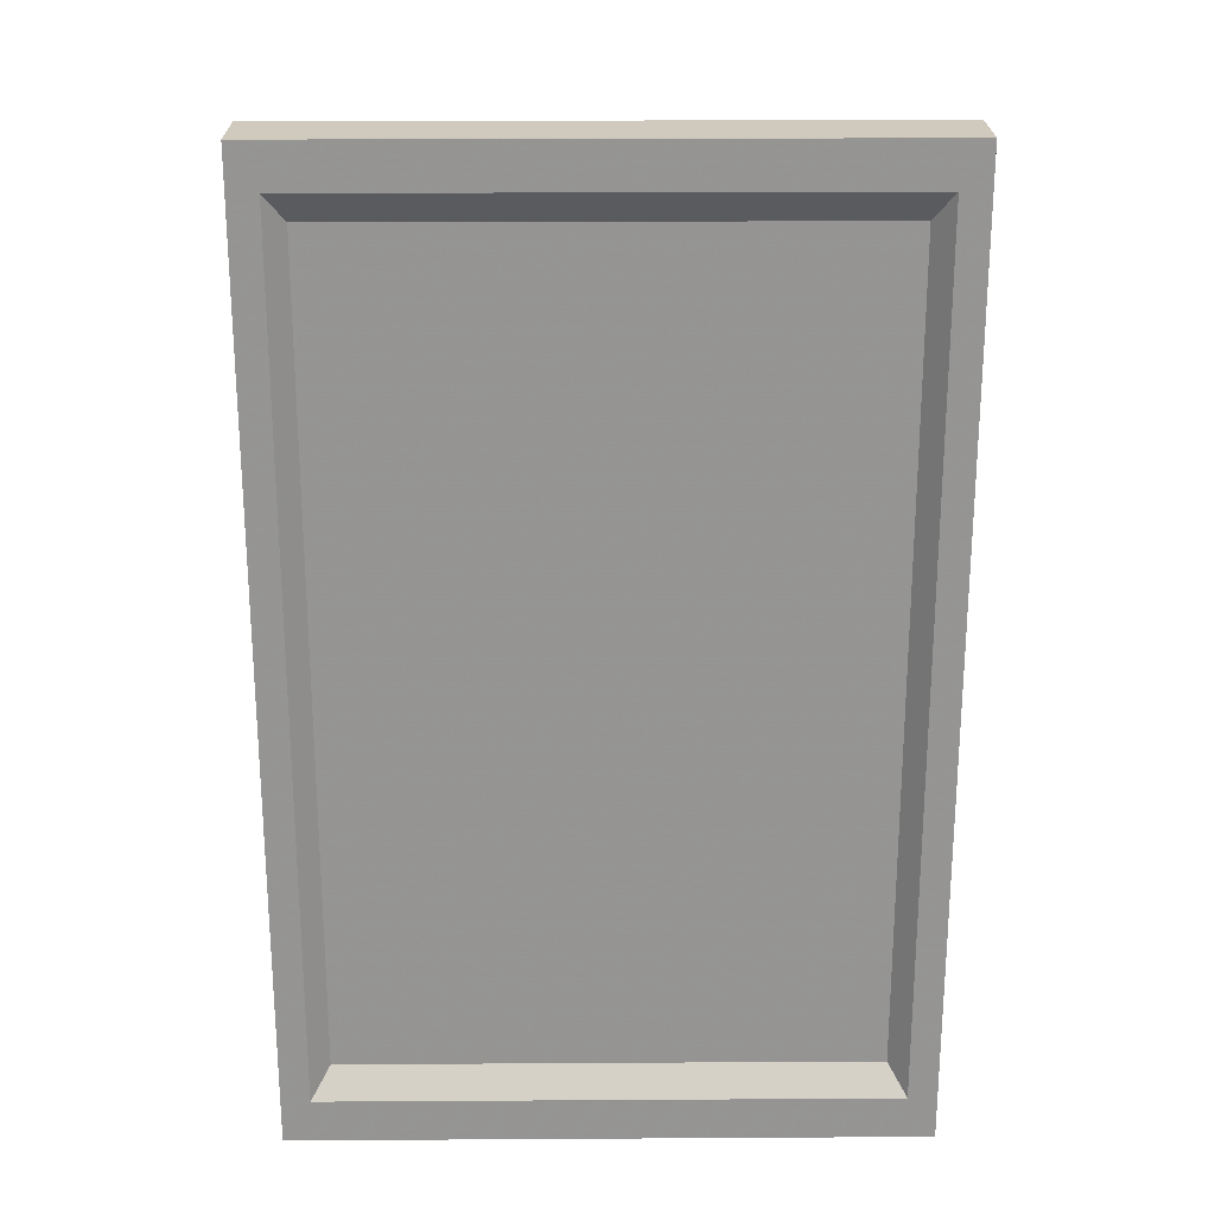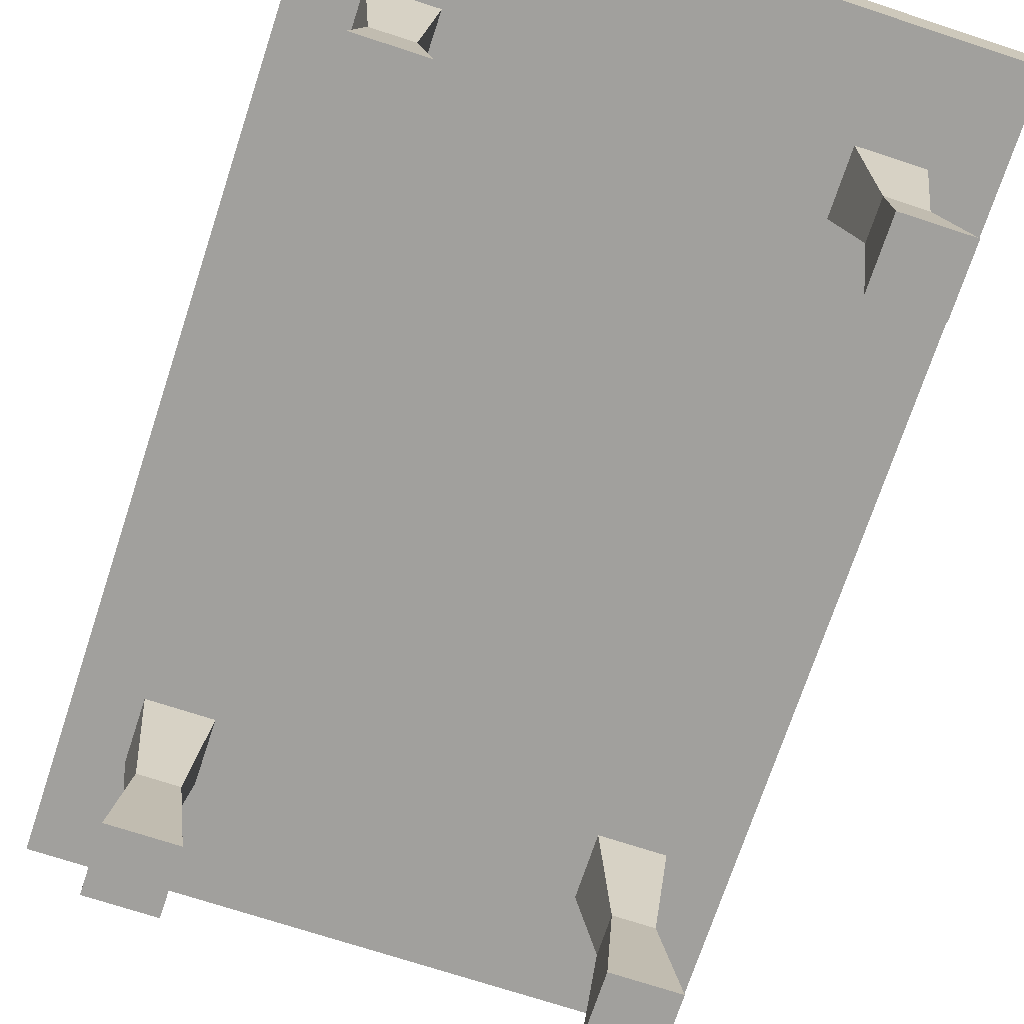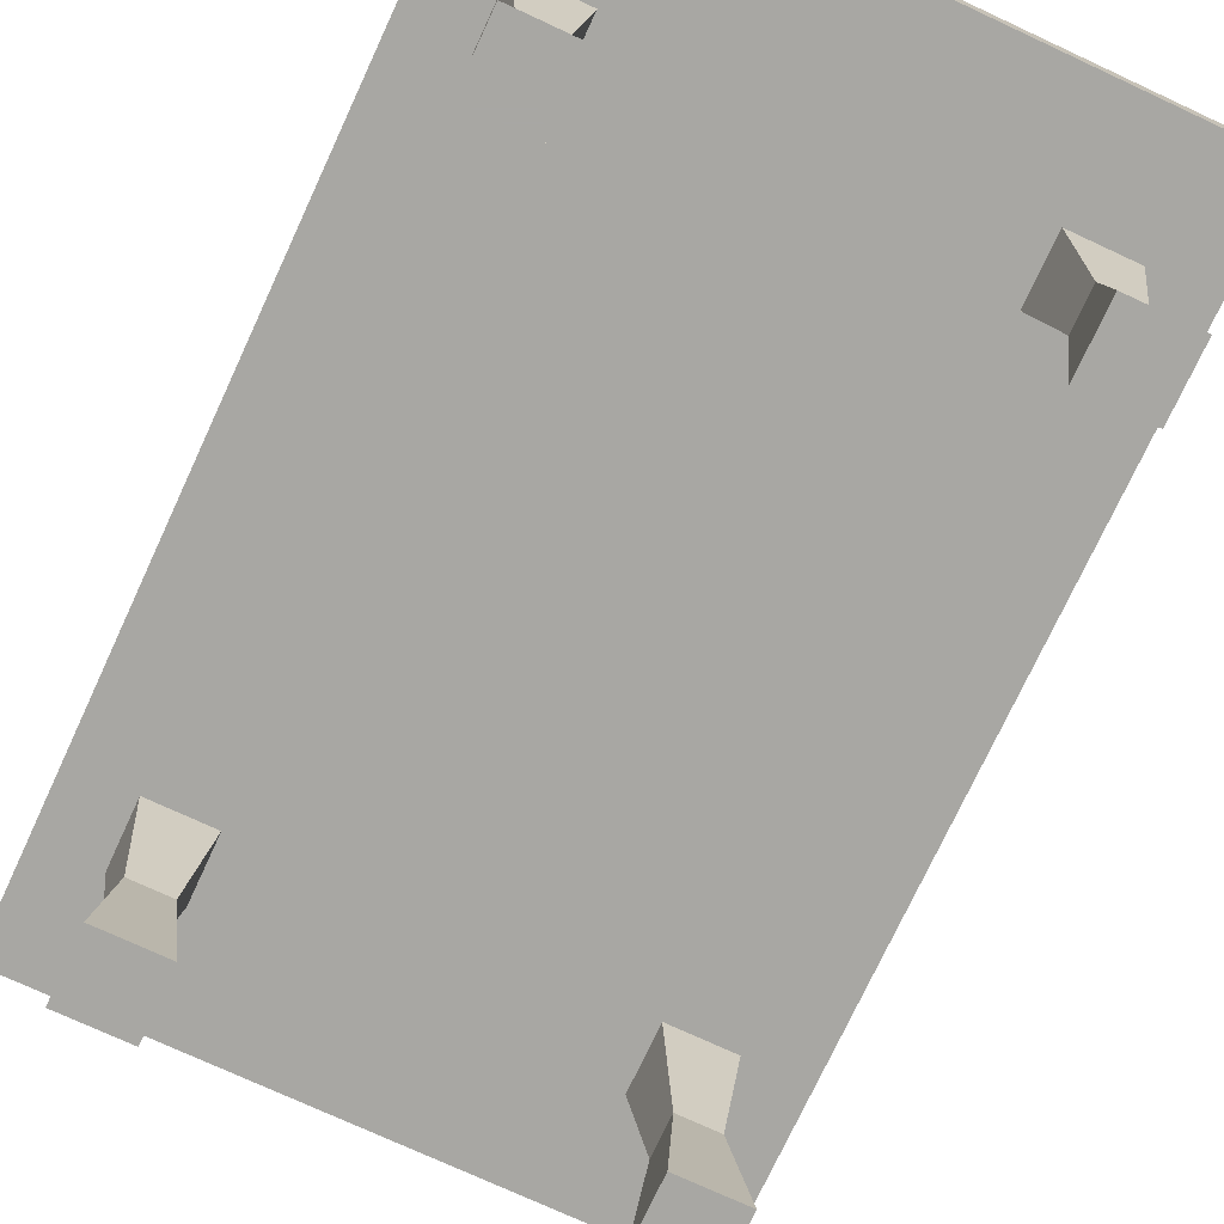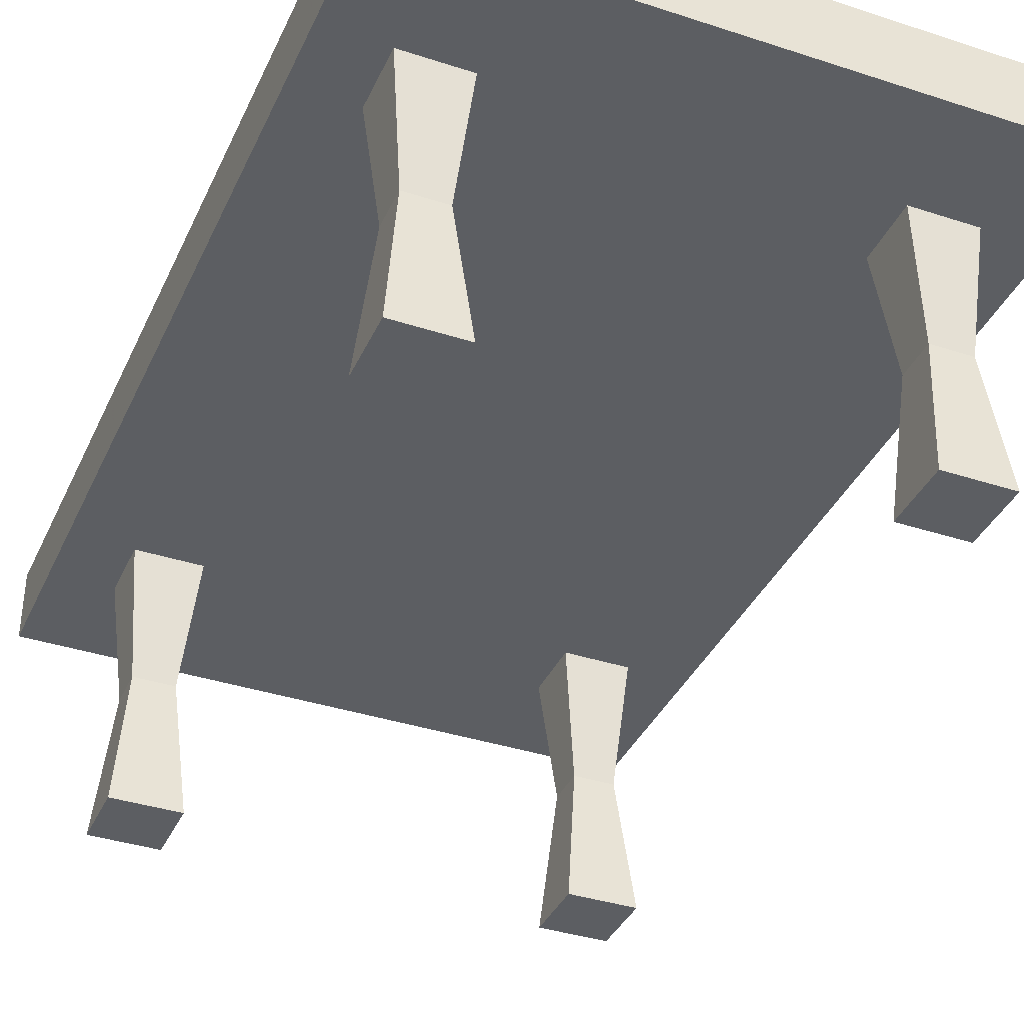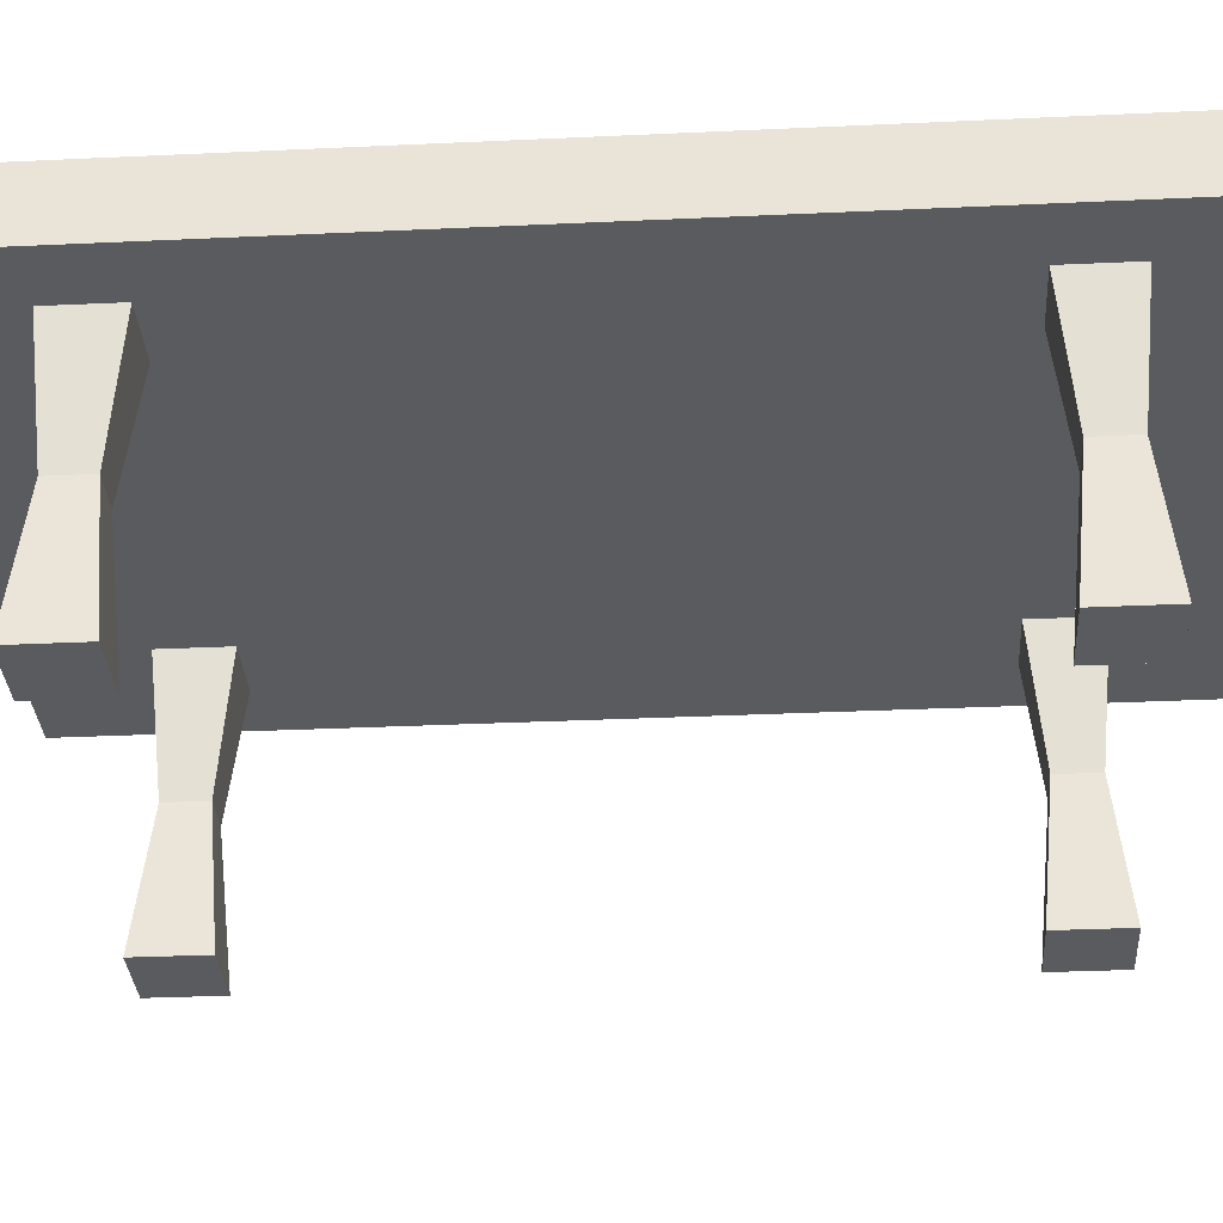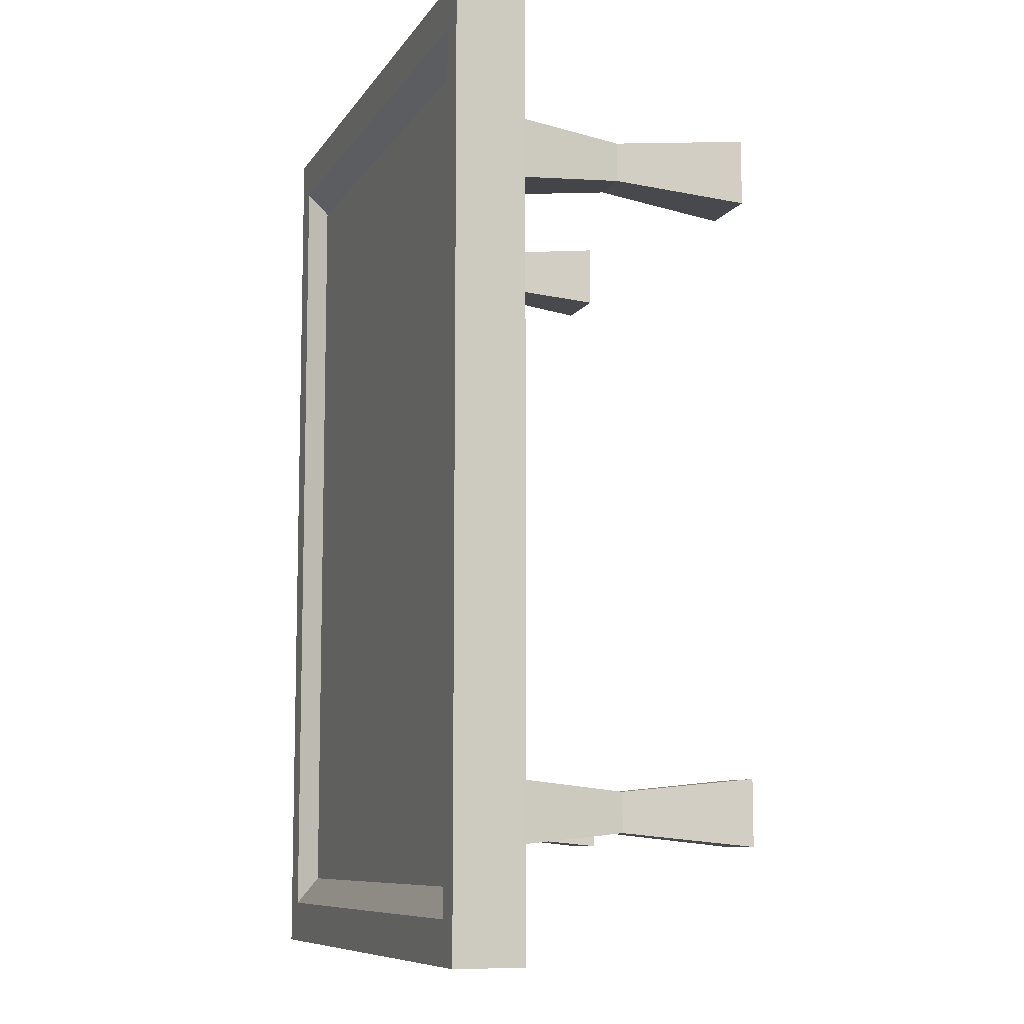
<metadata>
{"format":"obj","ext":"obj","renderer":"f3d","projection":"perspective","resolution":1024,"background":"white","views":[{"elev":22.8,"azim":179.4,"up":"+Z"},{"elev":-71.6,"azim":-18.2,"up":"+Y"},{"elev":-74.5,"azim":155.1,"up":"+Y"},{"elev":-37.5,"azim":157.3,"up":"+Y"},{"elev":-32.6,"azim":-86.3,"up":"+Y"},{"elev":-9.1,"azim":-109.6,"up":"+Z"}]}
</metadata>
<code>
o Cube
v 1.3 0.15 -2
v 1.3 -0.15 -2
v 1.3 0.15 2
v 1.3 -0.15 2
v -1.3 0.15 -2
v -1.3 -0.15 -2
v -1.3 0.15 2
v -1.3 -0.15 2
v 1.181 0.15 1.818
v -1.181 0.15 1.818
v 1.181 0.15 -1.818
v -1.181 0.15 -1.818
v 1.104 0.06983 1.698
v -1.104 0.06983 1.698
v 1.104 0.06983 -1.698
v -1.104 0.06983 -1.698
f 5 11 1
f 3 8 4
f 7 6 8
f 2 8 6
f 1 4 2
f 5 2 6
f 12 14 16
f 3 10 7
f 7 12 5
f 1 9 3
f 9 14 10
f 12 15 11
f 9 15 13
f 5 12 11
f 3 7 8
f 7 5 6
f 2 4 8
f 1 3 4
f 5 1 2
f 12 10 14
f 3 9 10
f 7 10 12
f 1 11 9
f 9 13 14
f 12 16 15
f 9 11 15
f 16 13 15
f 16 14 13
o Cube.001
v 0.7587 -1.259 -1.259
v 0.7587 -0.1189 -1.259
v 0.7587 -1.259 -1.541
v 0.7587 -0.1189 -1.541
v 1.041 -1.259 -1.259
v 1.041 -0.1189 -1.259
v 1.041 -1.259 -1.541
v 1.041 -0.1189 -1.541
v 0.8153 -0.6892 -1.315
v 0.8153 -0.6892 -1.485
v 0.9847 -0.6892 -1.485
v 0.9847 -0.6892 -1.315
v -0.7587 -1.259 -1.259
v -0.7587 -0.1189 -1.259
v -0.7587 -1.259 -1.541
v -0.7587 -0.1189 -1.541
v -1.041 -1.259 -1.259
v -1.041 -0.1189 -1.259
v -1.041 -1.259 -1.541
v -1.041 -0.1189 -1.541
v -0.8153 -0.6892 -1.315
v -0.8153 -0.6892 -1.485
v -0.9847 -0.6892 -1.485
v -0.9847 -0.6892 -1.315
v 0.7587 -1.259 1.259
v 0.7587 -0.1189 1.259
v 0.7587 -1.259 1.541
v 0.7587 -0.1189 1.541
v 1.041 -1.259 1.259
v 1.041 -0.1189 1.259
v 1.041 -1.259 1.541
v 1.041 -0.1189 1.541
v 0.8153 -0.6892 1.315
v 0.8153 -0.6892 1.485
v 0.9847 -0.6892 1.485
v 0.9847 -0.6892 1.315
v -0.7587 -1.259 1.259
v -0.7587 -0.1189 1.259
v -0.7587 -1.259 1.541
v -0.7587 -0.1189 1.541
v -1.041 -1.259 1.259
v -1.041 -0.1189 1.259
v -1.041 -1.259 1.541
v -1.041 -0.1189 1.541
v -0.8153 -0.6892 1.315
v -0.8153 -0.6892 1.485
v -0.9847 -0.6892 1.485
v -0.9847 -0.6892 1.315
f 18 26 25
f 20 27 26
f 27 22 28
f 22 25 28
f 23 17 19
f 20 22 24
f 28 17 21
f 27 21 23
f 26 23 19
f 25 19 17
f 38 30 37
f 39 32 38
f 39 34 36
f 37 34 40
f 29 35 31
f 34 32 36
f 29 40 33
f 33 39 35
f 35 38 31
f 31 37 29
f 50 42 49
f 51 44 50
f 51 46 48
f 49 46 52
f 41 47 43
f 46 44 48
f 41 52 45
f 45 51 47
f 47 50 43
f 43 49 41
f 54 62 61
f 56 63 62
f 63 58 64
f 58 61 64
f 59 53 55
f 56 58 60
f 64 53 57
f 63 57 59
f 62 59 55
f 61 55 53
f 18 20 26
f 20 24 27
f 27 24 22
f 22 18 25
f 23 21 17
f 20 18 22
f 28 25 17
f 27 28 21
f 26 27 23
f 25 26 19
f 38 32 30
f 39 36 32
f 39 40 34
f 37 30 34
f 29 33 35
f 34 30 32
f 29 37 40
f 33 40 39
f 35 39 38
f 31 38 37
f 50 44 42
f 51 48 44
f 51 52 46
f 49 42 46
f 41 45 47
f 46 42 44
f 41 49 52
f 45 52 51
f 47 51 50
f 43 50 49
f 54 56 62
f 56 60 63
f 63 60 58
f 58 54 61
f 59 57 53
f 56 54 58
f 64 61 53
f 63 64 57
f 62 63 59
f 61 62 55

</code>
